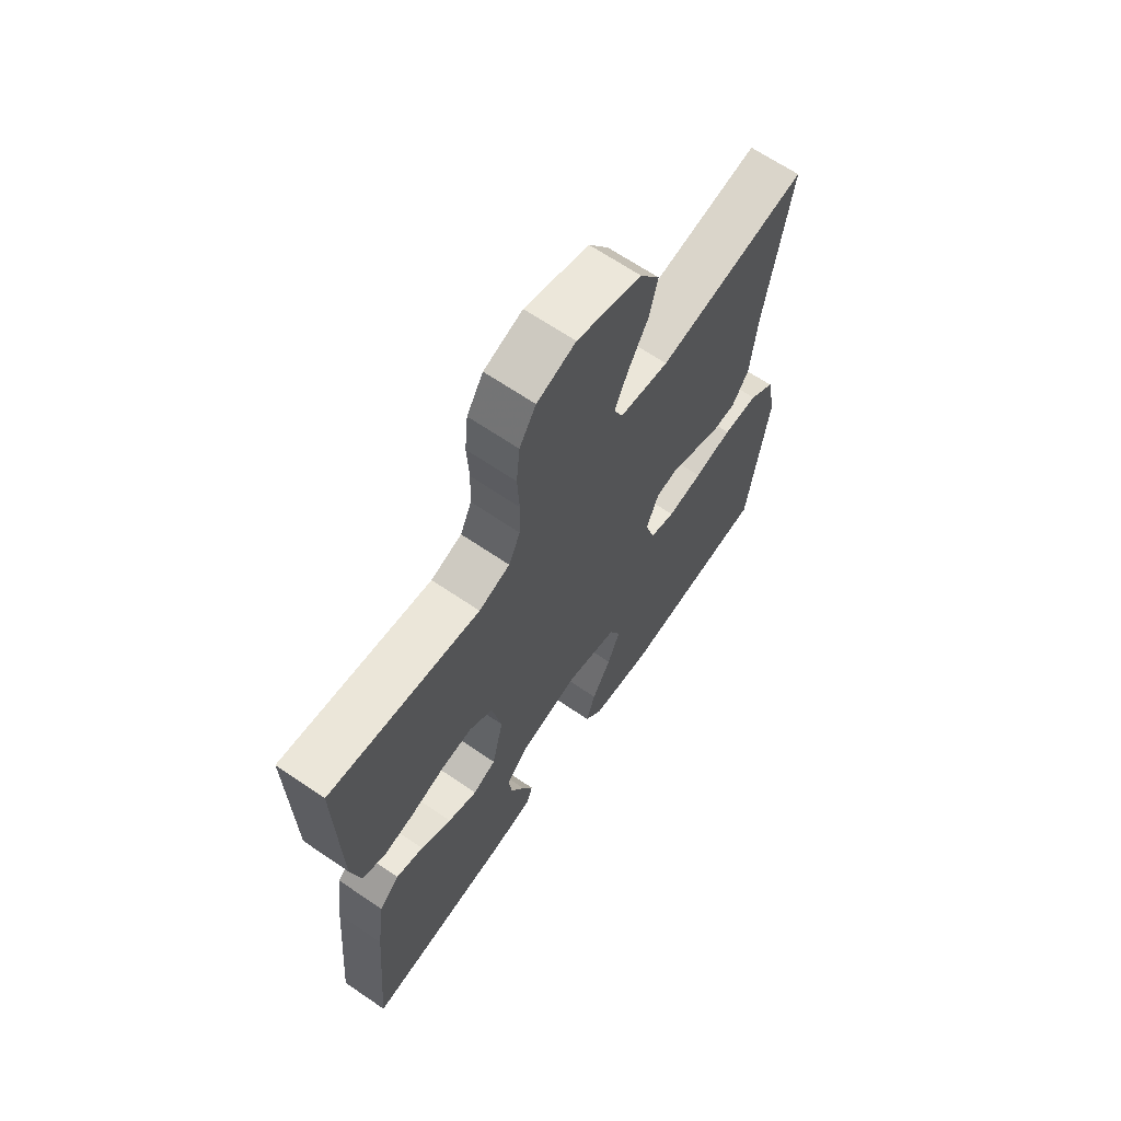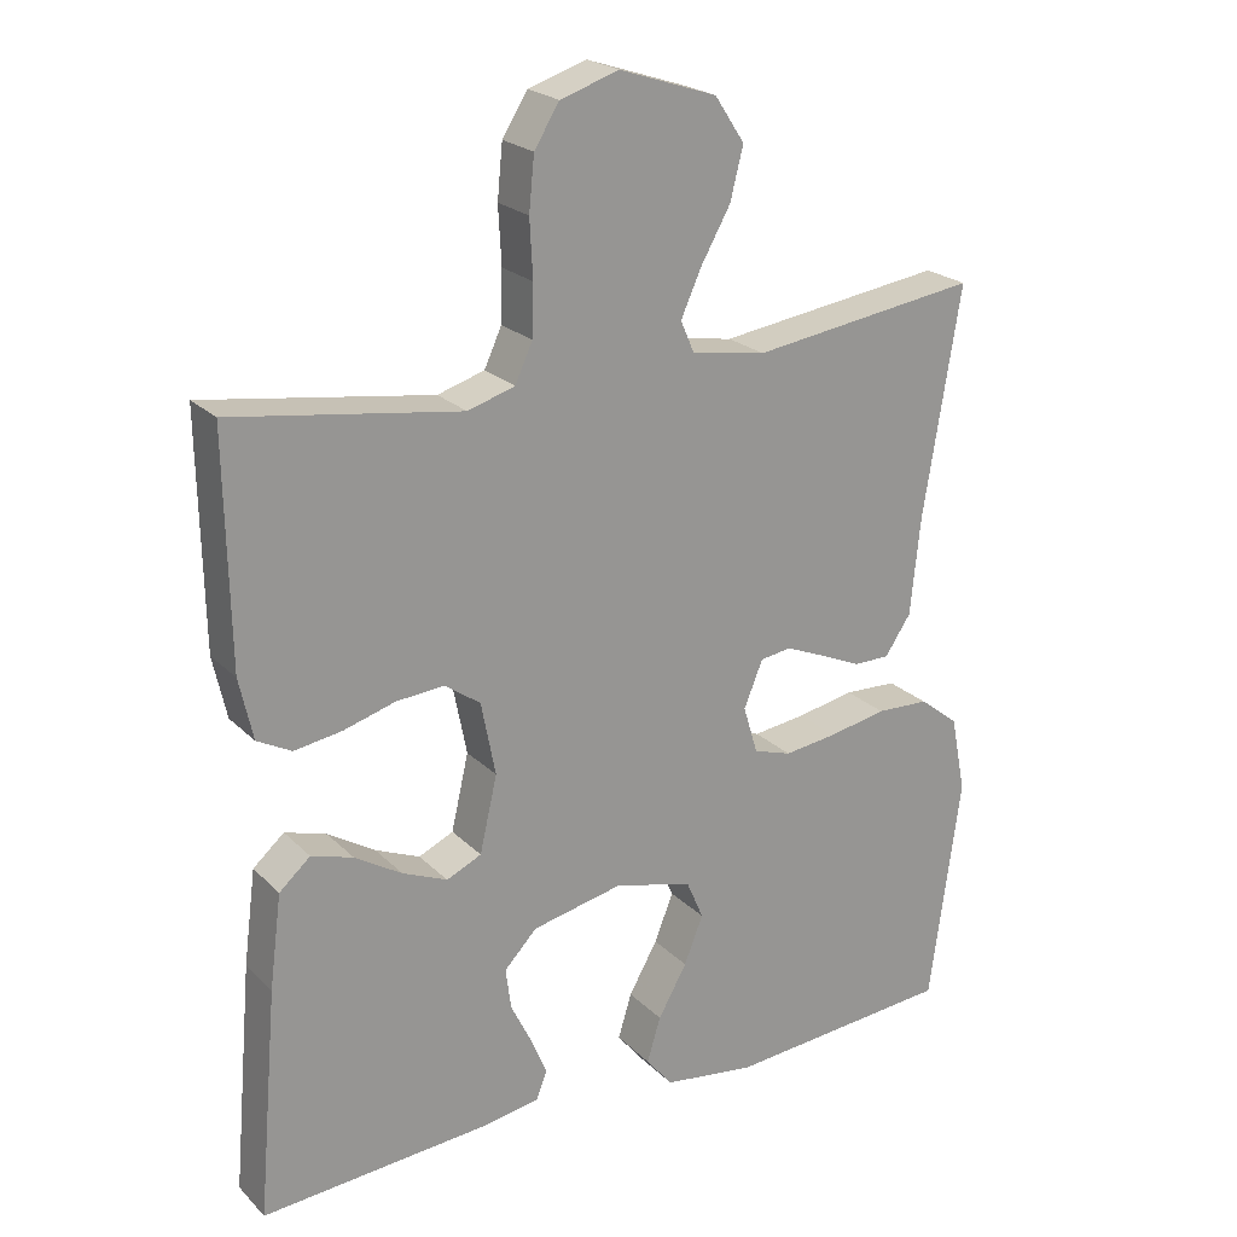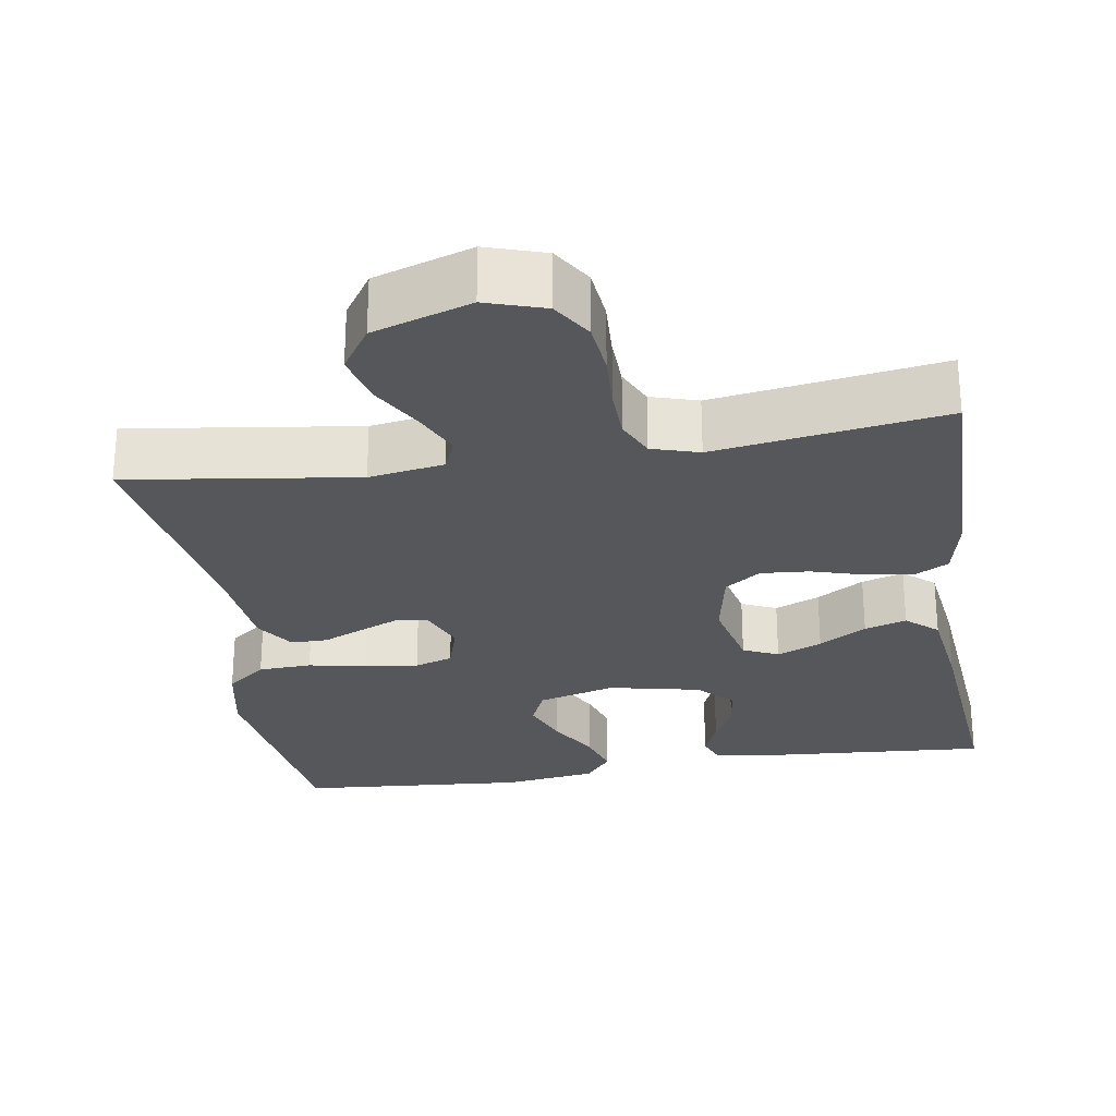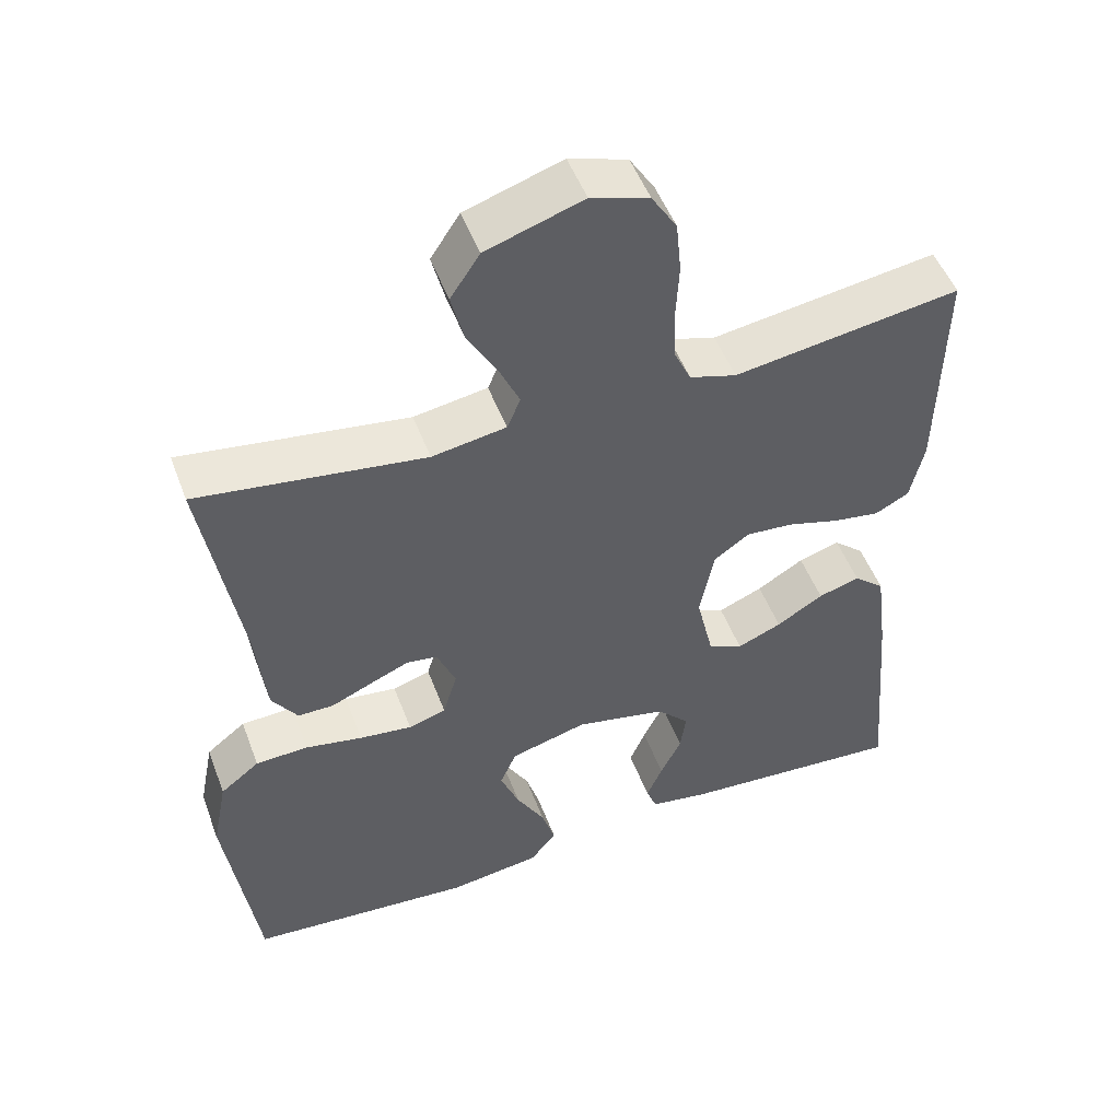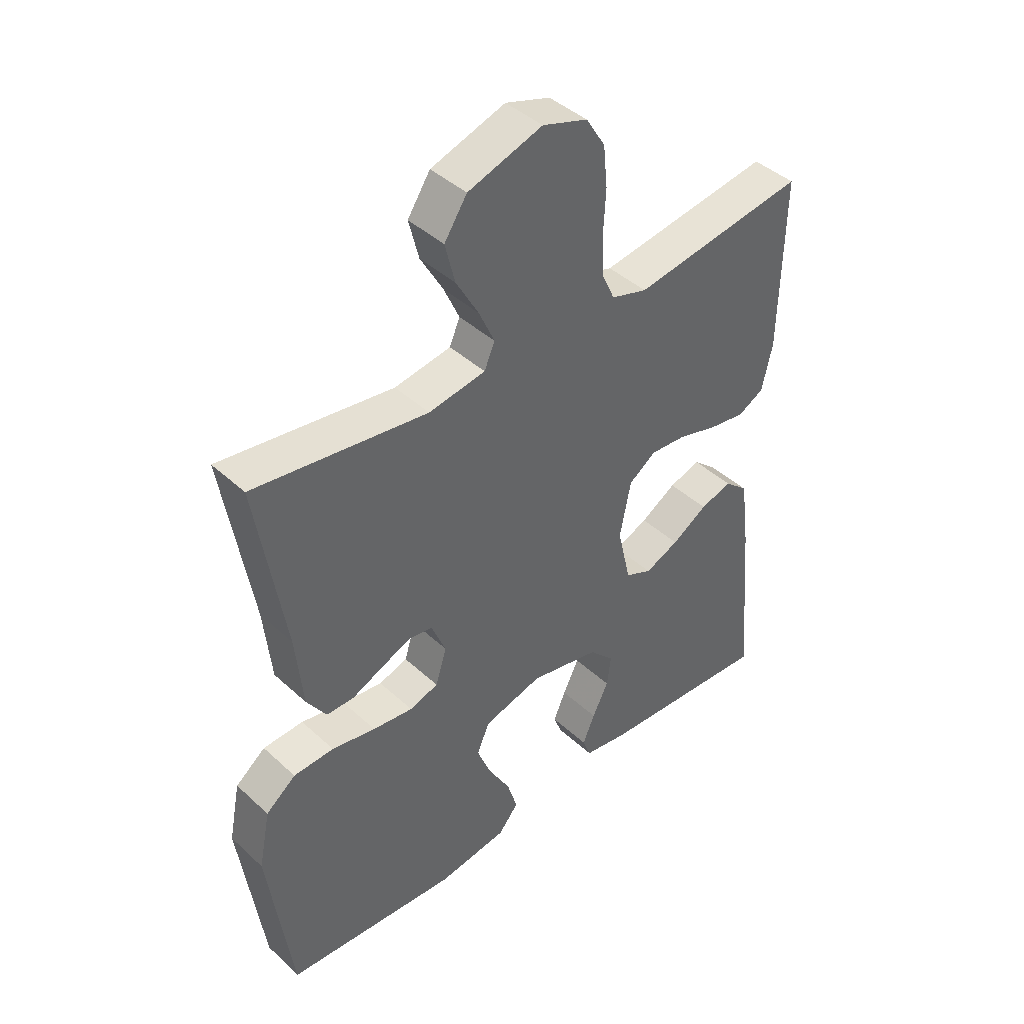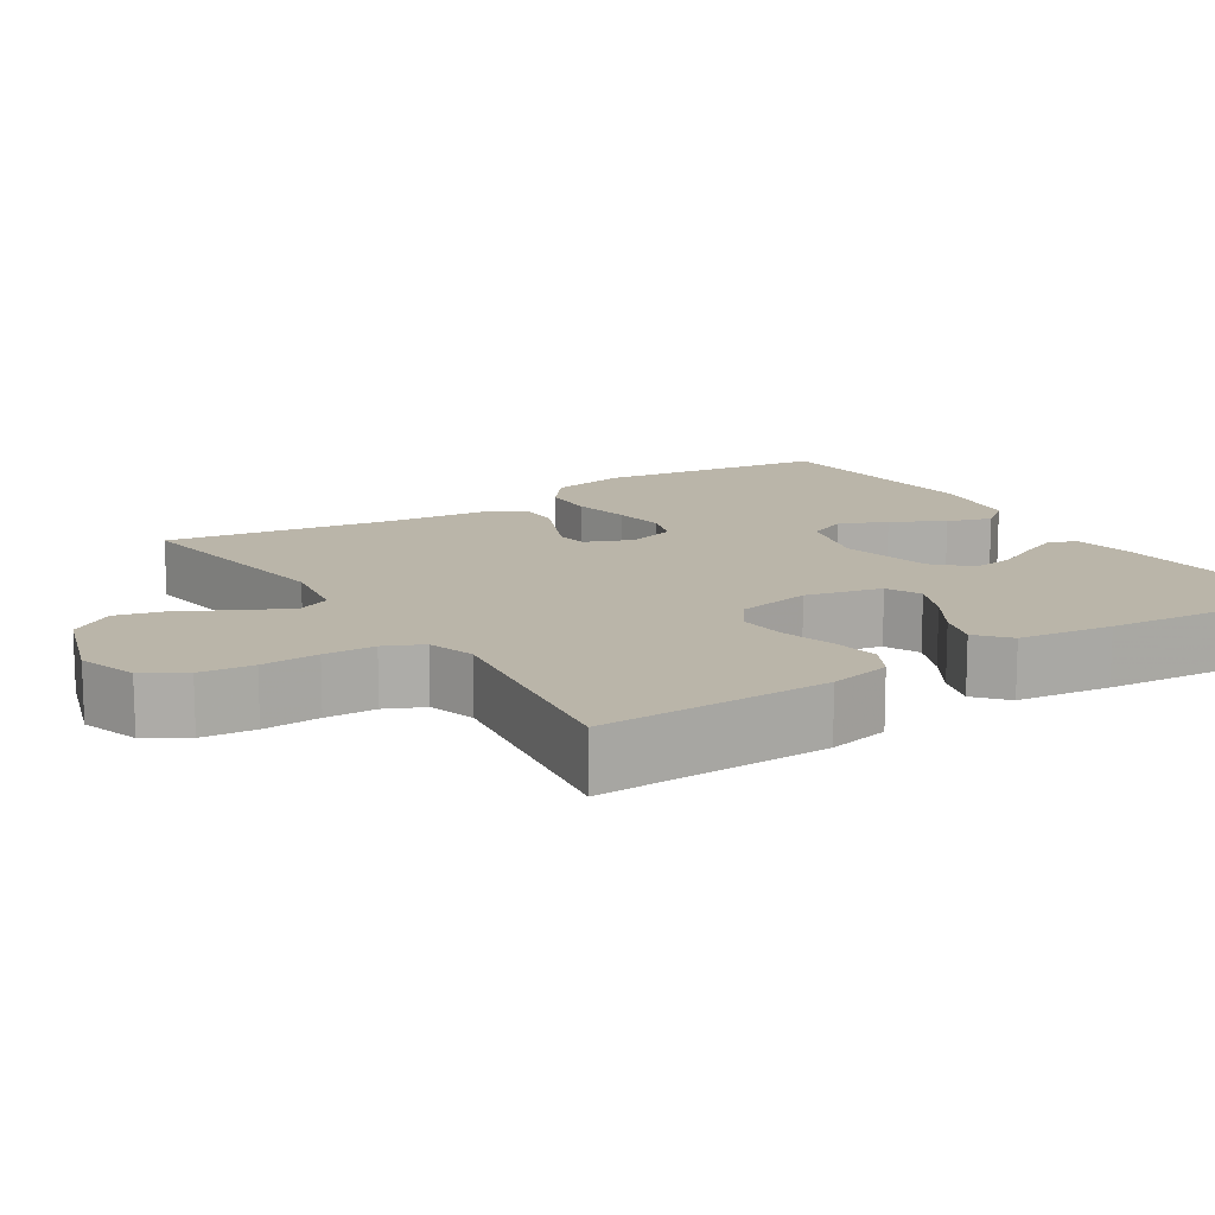
<metadata>
{"format":"obj","ext":"obj","renderer":"f3d","projection":"perspective","resolution":1024,"background":"white","views":[{"elev":66.2,"azim":124.4,"up":"+Z"},{"elev":22.4,"azim":148.0,"up":"+Z"},{"elev":-26.9,"azim":9.1,"up":"+Y"},{"elev":50.7,"azim":-20.3,"up":"+Z"},{"elev":42.6,"azim":-42.5,"up":"+Z"},{"elev":13.7,"azim":57.4,"up":"+Y"}]}
</metadata>
<code>
v -0.5 0.07 0.5
v -0.2 0.07 0.458
v -0.102 0.07 0.474
v -0.084 0.07 0.516
v -0.111 0.07 0.576
v -0.15 0.07 0.645
v -0.167 0.07 0.713
v -0.128 0.07 0.772
v 0 0.07 0.814
v 0.077 0.07 0.789
v 0.11 0.07 0.736
v 0.117 0.07 0.666
v 0.113 0.07 0.591
v 0.115 0.07 0.524
v 0.138 0.07 0.474
v 0.2 0.07 0.455
v 0.5 0.07 0.5
v 0.495 0.07 0.2
v 0.477 0.07 0.119
v 0.432 0.07 0.095
v 0.369 0.07 0.105
v 0.301 0.07 0.125
v 0.238 0.07 0.13
v 0.191 0.07 0.097
v 0.172 0.07 0
v 0.195 0.07 -0.1
v 0.241 0.07 -0.121
v 0.3 0.07 -0.096
v 0.362 0.07 -0.058
v 0.417 0.07 -0.041
v 0.458 0.07 -0.077
v 0.474 0.07 -0.2
v 0.5 0.07 -0.5
v 0.2 0.07 -0.478
v 0.122 0.07 -0.465
v 0.108 0.07 -0.428
v 0.129 0.07 -0.378
v 0.157 0.07 -0.321
v 0.164 0.07 -0.267
v 0.121 0.07 -0.222
v 0 0.07 -0.196
v -0.102 0.07 -0.224
v -0.124 0.07 -0.275
v -0.099 0.07 -0.338
v -0.061 0.07 -0.405
v -0.043 0.07 -0.464
v -0.078 0.07 -0.507
v -0.2 0.07 -0.524
v -0.5 0.07 -0.5
v -0.541 0.07 -0.2
v -0.521 0.07 -0.099
v -0.469 0.07 -0.058
v -0.399 0.07 -0.055
v -0.323 0.07 -0.07
v -0.253 0.07 -0.079
v -0.203 0.07 -0.063
v -0.184 0.07 0
v -0.209 0.07 0.061
v -0.25 0.07 0.067
v -0.302 0.07 0.045
v -0.356 0.07 0.021
v -0.404 0.07 0.021
v -0.438 0.07 0.072
v -0.451 0.07 0.2
v -0.5 0 0.5
v -0.2 0 0.458
v -0.102 0 0.474
v -0.084 0 0.516
v -0.111 0 0.576
v -0.15 0 0.645
v -0.167 0 0.713
v -0.128 0 0.772
v 0 0 0.814
v 0.077 0 0.789
v 0.11 0 0.736
v 0.117 0 0.666
v 0.113 0 0.591
v 0.115 0 0.524
v 0.138 0 0.474
v 0.2 0 0.455
v 0.5 0 0.5
v 0.495 0 0.2
v 0.477 0 0.119
v 0.432 0 0.095
v 0.369 0 0.105
v 0.301 0 0.125
v 0.238 0 0.13
v 0.191 0 0.097
v 0.172 0 0
v 0.195 0 -0.1
v 0.241 0 -0.121
v 0.3 0 -0.096
v 0.362 0 -0.058
v 0.417 0 -0.041
v 0.458 0 -0.077
v 0.474 0 -0.2
v 0.5 0 -0.5
v 0.2 0 -0.478
v 0.122 0 -0.465
v 0.108 0 -0.428
v 0.129 0 -0.378
v 0.157 0 -0.321
v 0.164 0 -0.267
v 0.121 0 -0.222
v 0 0 -0.196
v -0.102 0 -0.224
v -0.124 0 -0.275
v -0.099 0 -0.338
v -0.061 0 -0.405
v -0.043 0 -0.464
v -0.078 0 -0.507
v -0.2 0 -0.524
v -0.5 0 -0.5
v -0.541 0 -0.2
v -0.521 0 -0.099
v -0.469 0 -0.058
v -0.399 0 -0.055
v -0.323 0 -0.07
v -0.253 0 -0.079
v -0.203 0 -0.063
v -0.184 0 0
v -0.209 0 0.061
v -0.25 0 0.067
v -0.302 0 0.045
v -0.356 0 0.021
v -0.404 0 0.021
v -0.438 0 0.072
v -0.451 0 0.2
f 61 62 63 64
f 60 61 64 1
f 59 60 1 2
f 58 59 2 3
f 57 58 3 4
f 51 52 53 54
f 51 54 55
f 50 51 55
f 49 50 55 56
f 47 48 49 56
f 44 45 46 47
f 43 44 47
f 35 36 37 38
f 33 34 35 38
f 33 38 39
f 32 33 39 40
f 28 29 30 31
f 27 28 31 32
f 19 20 21 22
f 19 22 23
f 16 17 18 19
f 15 16 19 23
f 14 15 23 24
f 10 11 12 13
f 10 13 14
f 9 10 14
f 5 6 7 8
f 4 5 8 9
f 57 4 9 14
f 43 47 56 57
f 42 43 57 14
f 27 32 40 41
f 26 27 41 42
f 25 26 42
f 14 24 25 42
f 128 127 126 125
f 65 128 125 124
f 66 65 124 123
f 67 66 123 122
f 68 67 122 121
f 118 117 116 115
f 119 118 115
f 119 115 114
f 120 119 114 113
f 120 113 112 111
f 111 110 109 108
f 111 108 107
f 102 101 100 99
f 102 99 98 97
f 103 102 97
f 104 103 97 96
f 95 94 93 92
f 96 95 92 91
f 86 85 84 83
f 87 86 83
f 83 82 81 80
f 87 83 80 79
f 88 87 79 78
f 77 76 75 74
f 78 77 74
f 78 74 73
f 72 71 70 69
f 73 72 69 68
f 78 73 68 121
f 121 120 111 107
f 78 121 107 106
f 105 104 96 91
f 106 105 91 90
f 106 90 89
f 106 89 88 78
f 1 65 66 2
f 2 66 67 3
f 3 67 68 4
f 4 68 69 5
f 5 69 70 6
f 6 70 71 7
f 7 71 72 8
f 8 72 73 9
f 9 73 74 10
f 10 74 75 11
f 11 75 76 12
f 12 76 77 13
f 13 77 78 14
f 14 78 79 15
f 15 79 80 16
f 16 80 81 17
f 17 81 82 18
f 18 82 83 19
f 19 83 84 20
f 20 84 85 21
f 21 85 86 22
f 22 86 87 23
f 23 87 88 24
f 24 88 89 25
f 25 89 90 26
f 26 90 91 27
f 27 91 92 28
f 28 92 93 29
f 29 93 94 30
f 30 94 95 31
f 31 95 96 32
f 32 96 97 33
f 33 97 98 34
f 34 98 99 35
f 35 99 100 36
f 36 100 101 37
f 37 101 102 38
f 38 102 103 39
f 39 103 104 40
f 40 104 105 41
f 41 105 106 42
f 42 106 107 43
f 43 107 108 44
f 44 108 109 45
f 45 109 110 46
f 46 110 111 47
f 47 111 112 48
f 48 112 113 49
f 49 113 114 50
f 50 114 115 51
f 51 115 116 52
f 52 116 117 53
f 53 117 118 54
f 54 118 119 55
f 55 119 120 56
f 56 120 121 57
f 57 121 122 58
f 58 122 123 59
f 59 123 124 60
f 60 124 125 61
f 61 125 126 62
f 62 126 127 63
f 63 127 128 64
f 64 128 65 1

</code>
